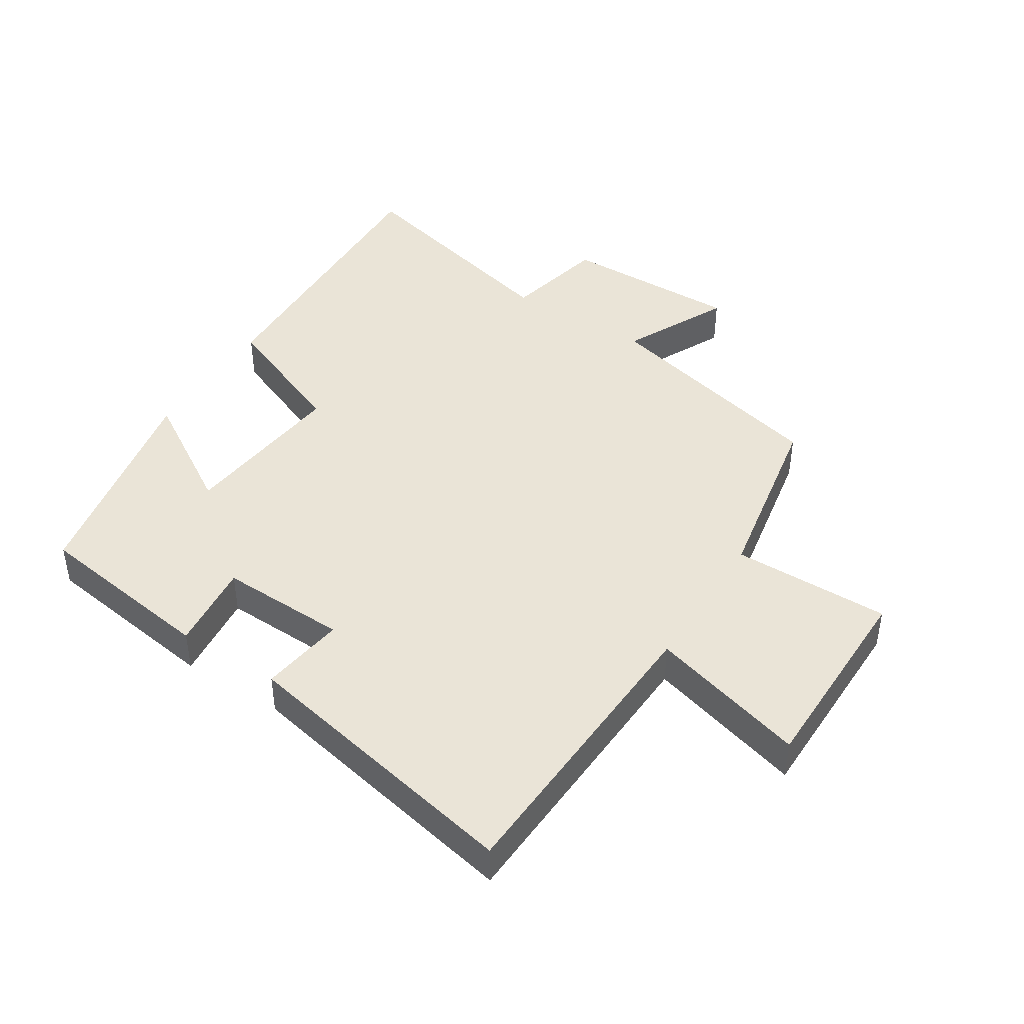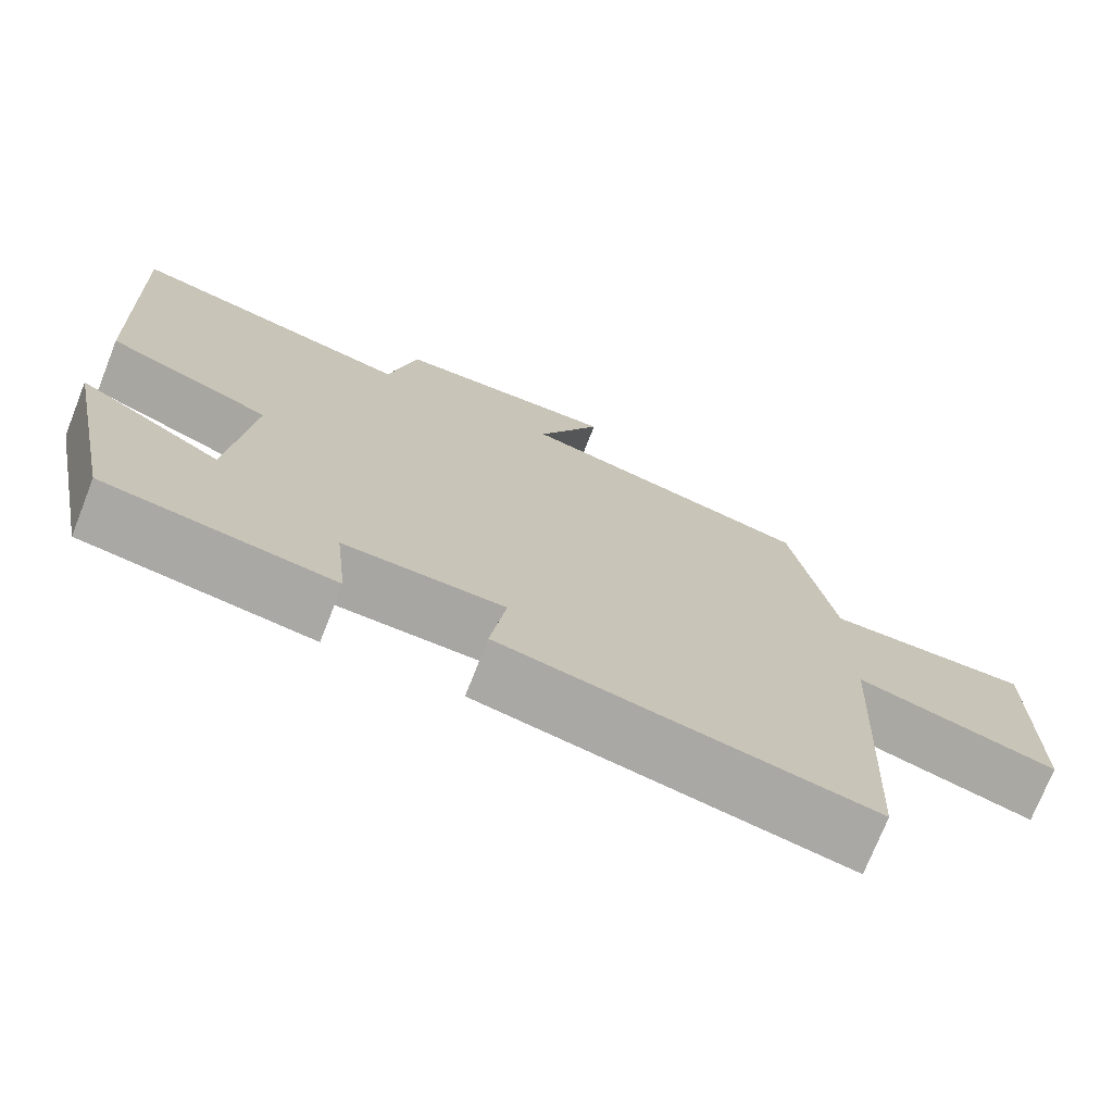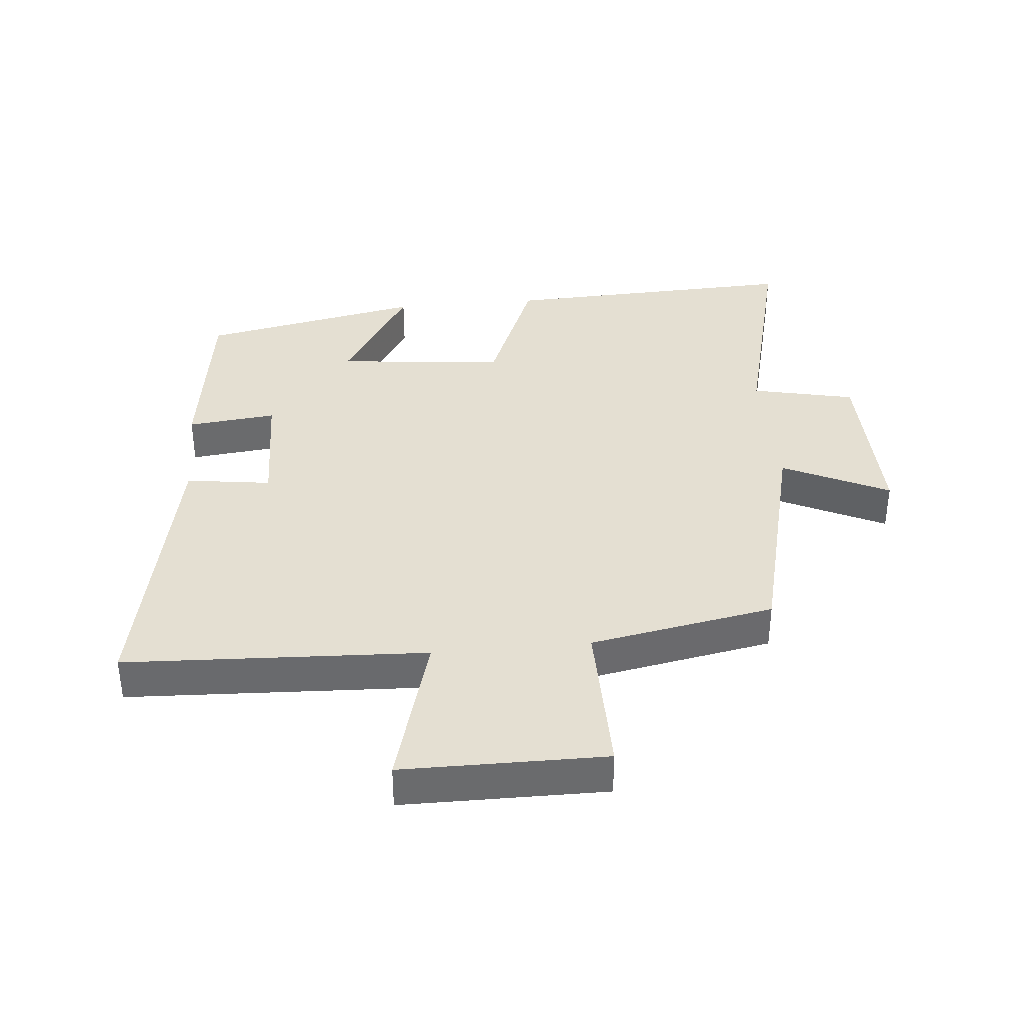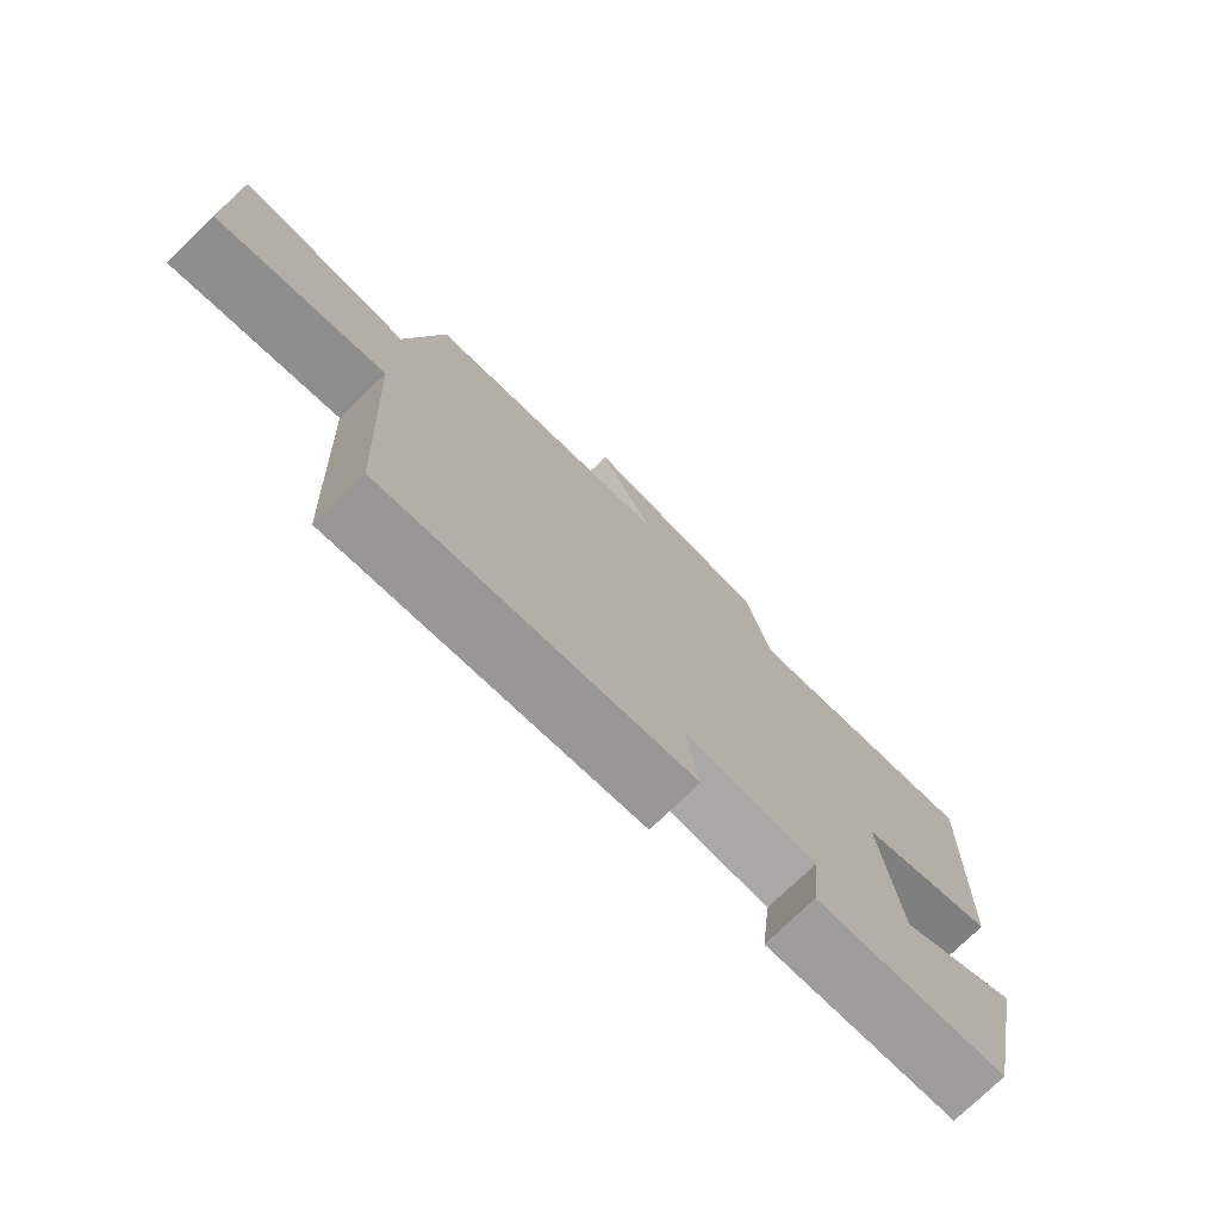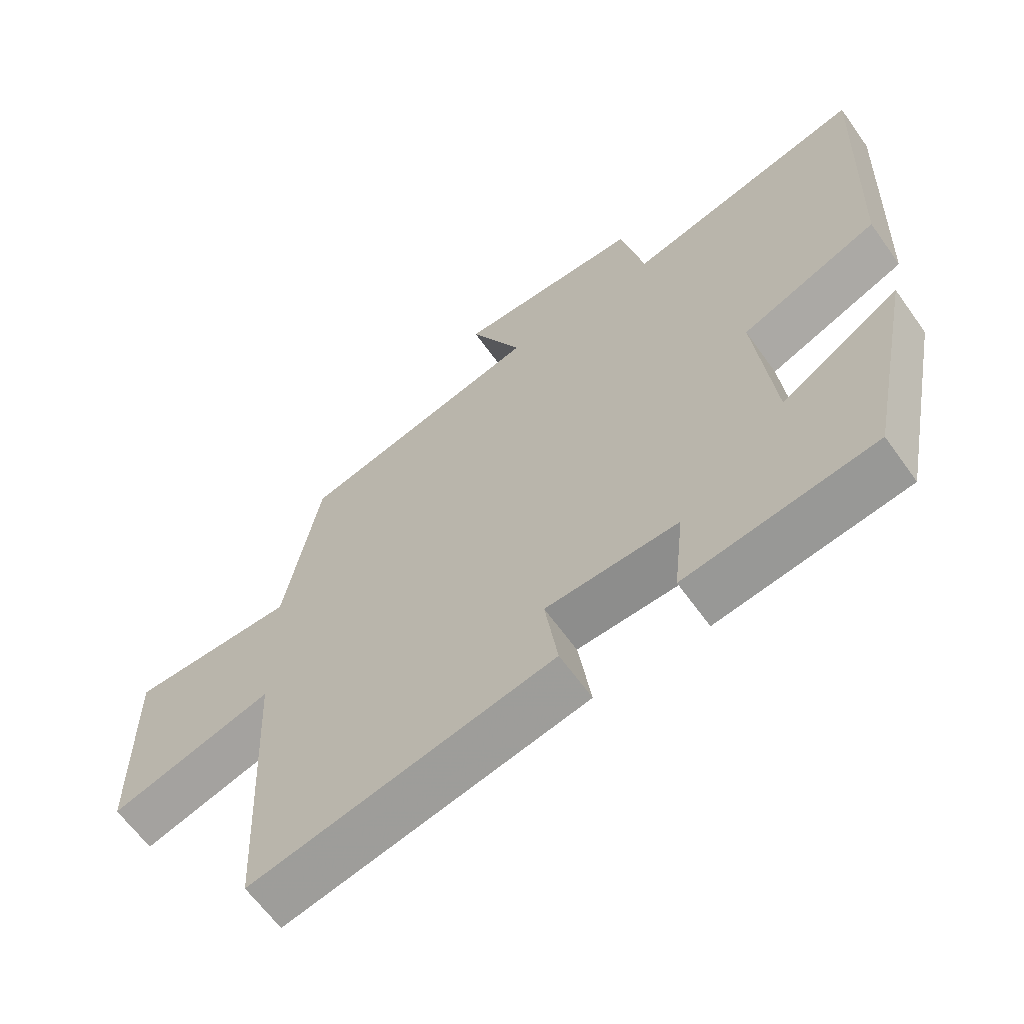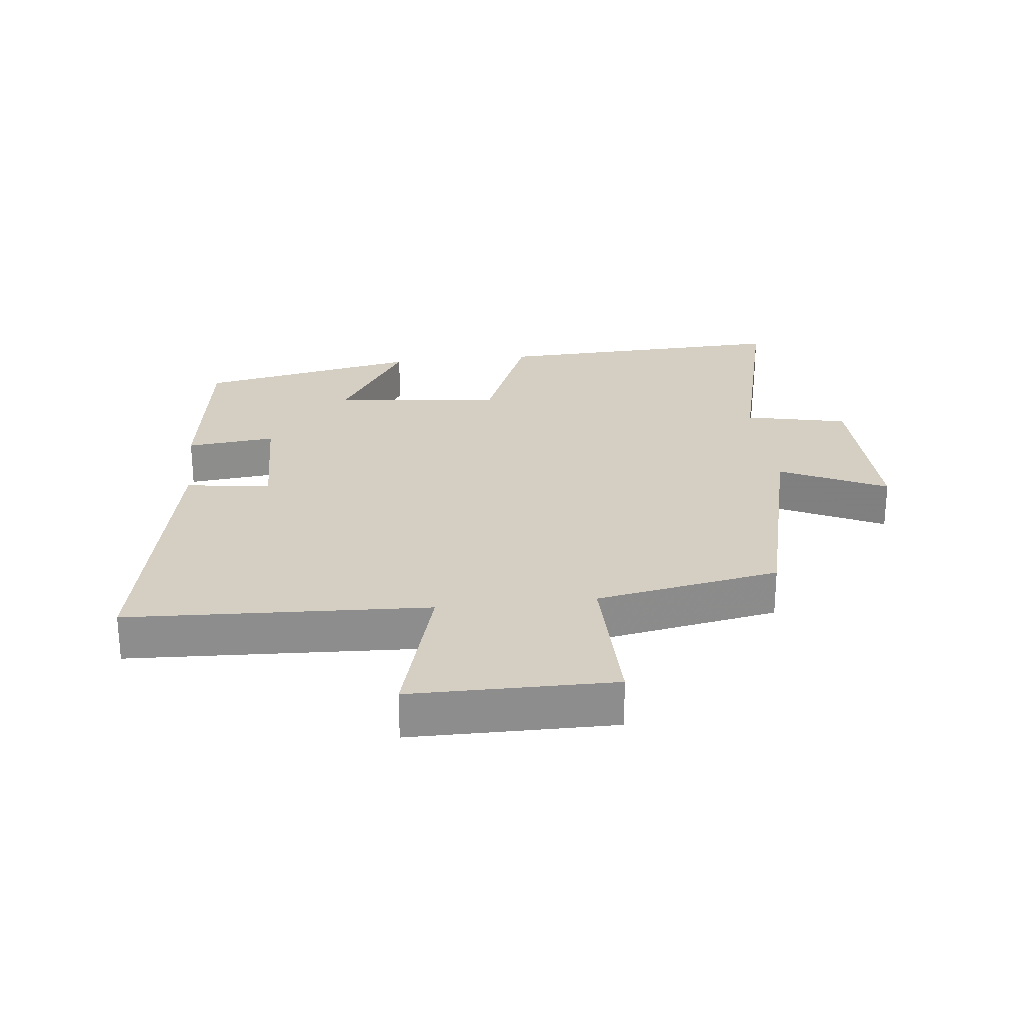
<metadata>
{"format":"obj","ext":"obj","renderer":"f3d","projection":"perspective","resolution":1024,"background":"white","views":[{"elev":43.8,"azim":-147.5,"up":"+Y"},{"elev":-73.6,"azim":158.4,"up":"+Z"},{"elev":37.1,"azim":-95.4,"up":"+Y"},{"elev":-76.1,"azim":-46.1,"up":"+Z"},{"elev":-63.3,"azim":35.5,"up":"+Z"},{"elev":25.7,"azim":-96.5,"up":"+Y"}]}
</metadata>
<code>
v -0.478 0.07 -0.592
v -0.5 0.07 -0.123
v -0.746 0.07 -0.193
v -0.748 0.07 0.123
v -0.5 0.07 0.121
v -0.447 0.07 0.409
v -0.081 0.07 0.5
v -0.161 0.07 0.665
v 0.119 0.07 0.661
v 0.155 0.07 0.5
v 0.518 0.07 0.592
v 0.5 0.07 0.126
v 0.292 0.07 0.041
v 0.32 0.07 -0.223
v 0.5 0.07 -0.112
v 0.43 0.07 -0.459
v 0.143 0.07 -0.5
v 0.158 0.07 -0.361
v -0.042 0.07 -0.367
v -0.023 0.07 -0.5
v -0.478 0 -0.592
v -0.5 0 -0.123
v -0.746 0 -0.193
v -0.748 0 0.123
v -0.5 0 0.121
v -0.447 0 0.409
v -0.081 0 0.5
v -0.161 0 0.665
v 0.119 0 0.661
v 0.155 0 0.5
v 0.518 0 0.592
v 0.5 0 0.126
v 0.292 0 0.041
v 0.32 0 -0.223
v 0.5 0 -0.112
v 0.43 0 -0.459
v 0.143 0 -0.5
v 0.158 0 -0.361
v -0.042 0 -0.367
v -0.023 0 -0.5
f 19 20 1 2
f 18 19 2
f 16 17 18
f 15 16 18
f 14 15 18
f 13 14 18 2
f 12 13 2
f 11 12 2
f 10 11 2
f 7 8 9 10
f 7 10 2
f 6 7 2
f 5 6 2
f 2 3 4 5
f 22 21 40 39
f 22 39 38
f 38 37 36
f 38 36 35
f 38 35 34
f 22 38 34 33
f 22 33 32
f 22 32 31
f 22 31 30
f 30 29 28 27
f 22 30 27
f 22 27 26
f 22 26 25
f 25 24 23 22
f 1 21 22 2
f 2 22 23 3
f 3 23 24 4
f 4 24 25 5
f 5 25 26 6
f 6 26 27 7
f 7 27 28 8
f 8 28 29 9
f 9 29 30 10
f 10 30 31 11
f 11 31 32 12
f 12 32 33 13
f 13 33 34 14
f 14 34 35 15
f 15 35 36 16
f 16 36 37 17
f 17 37 38 18
f 18 38 39 19
f 19 39 40 20
f 20 40 21 1

</code>
